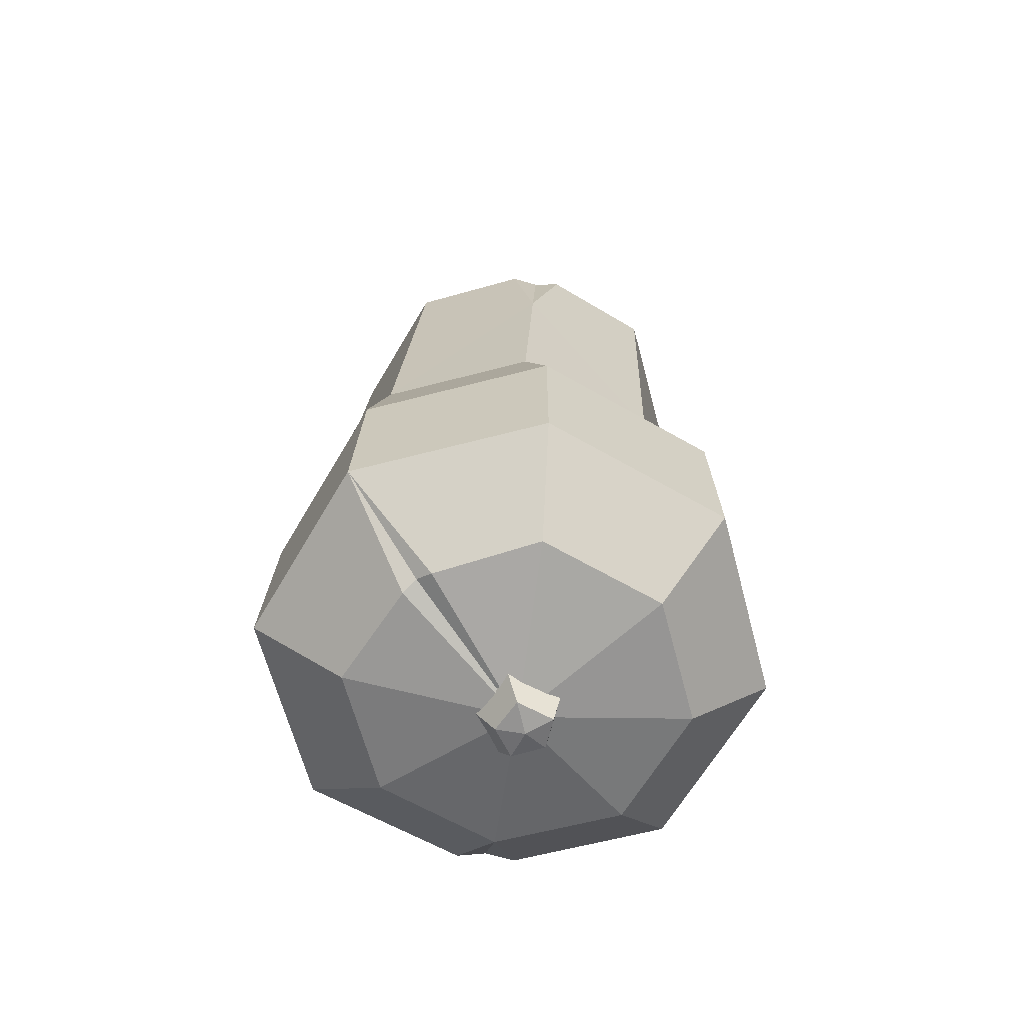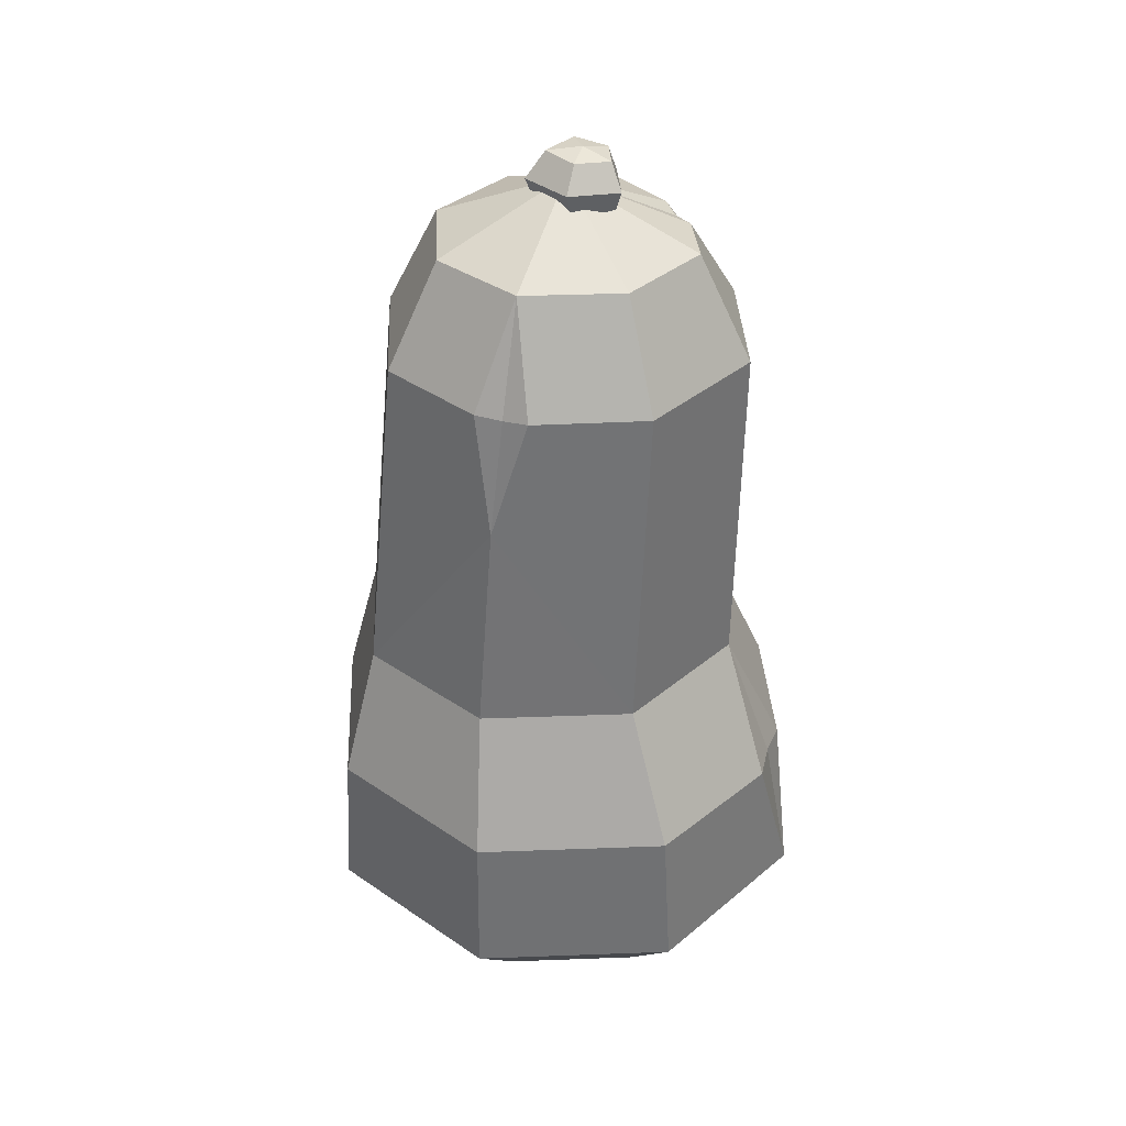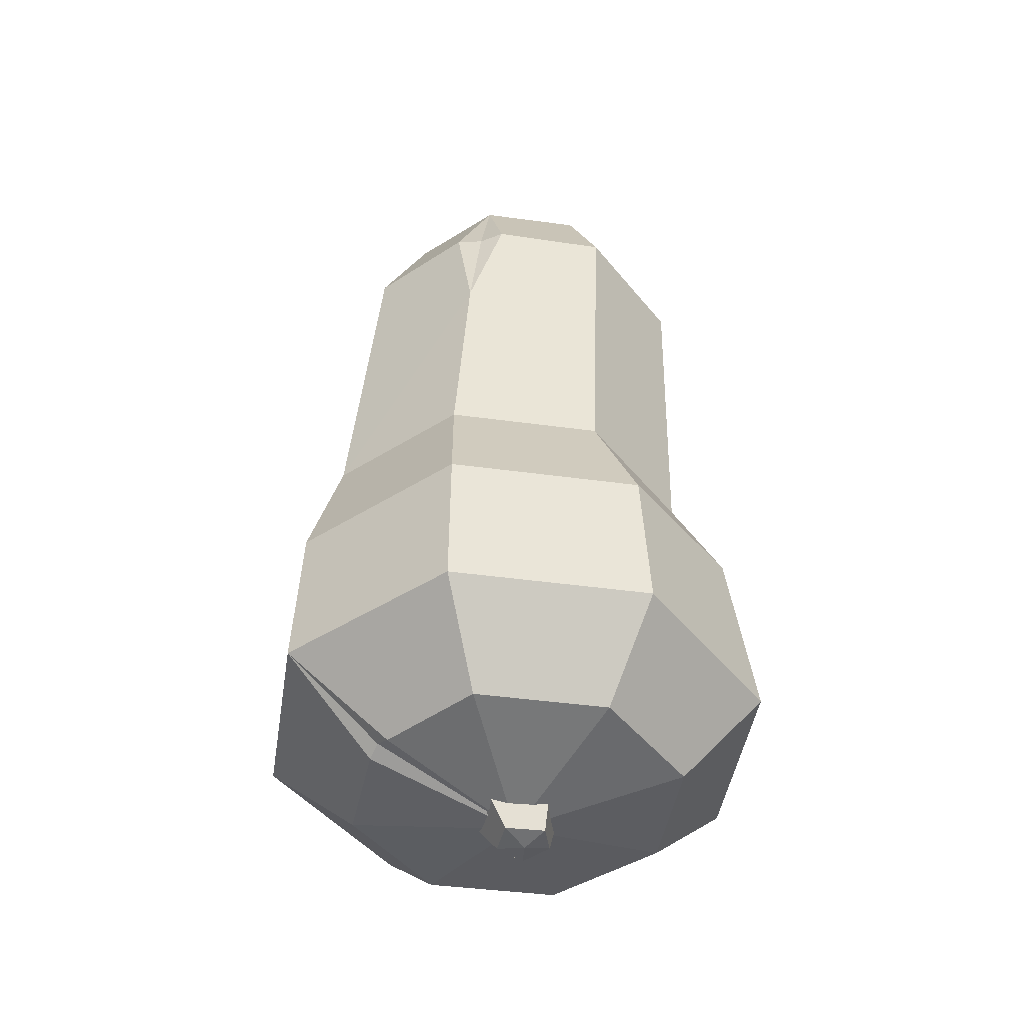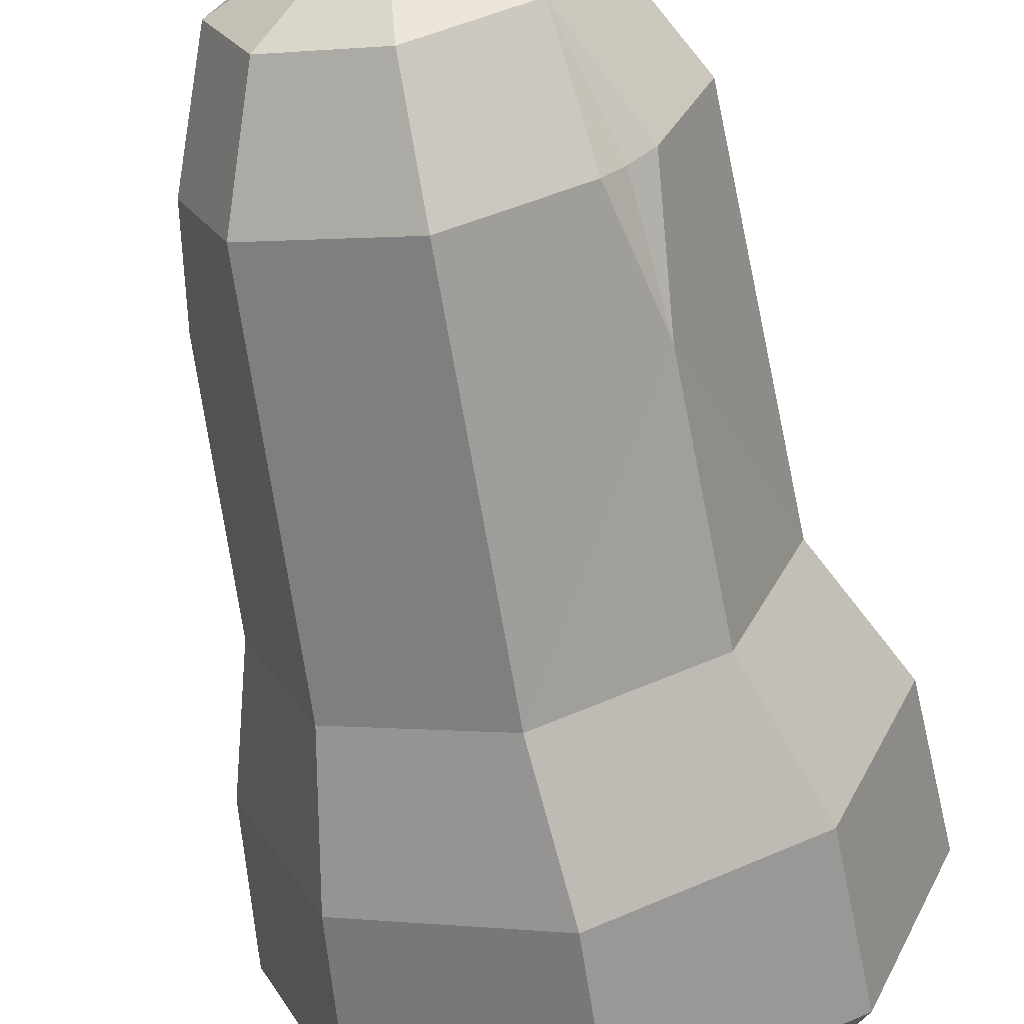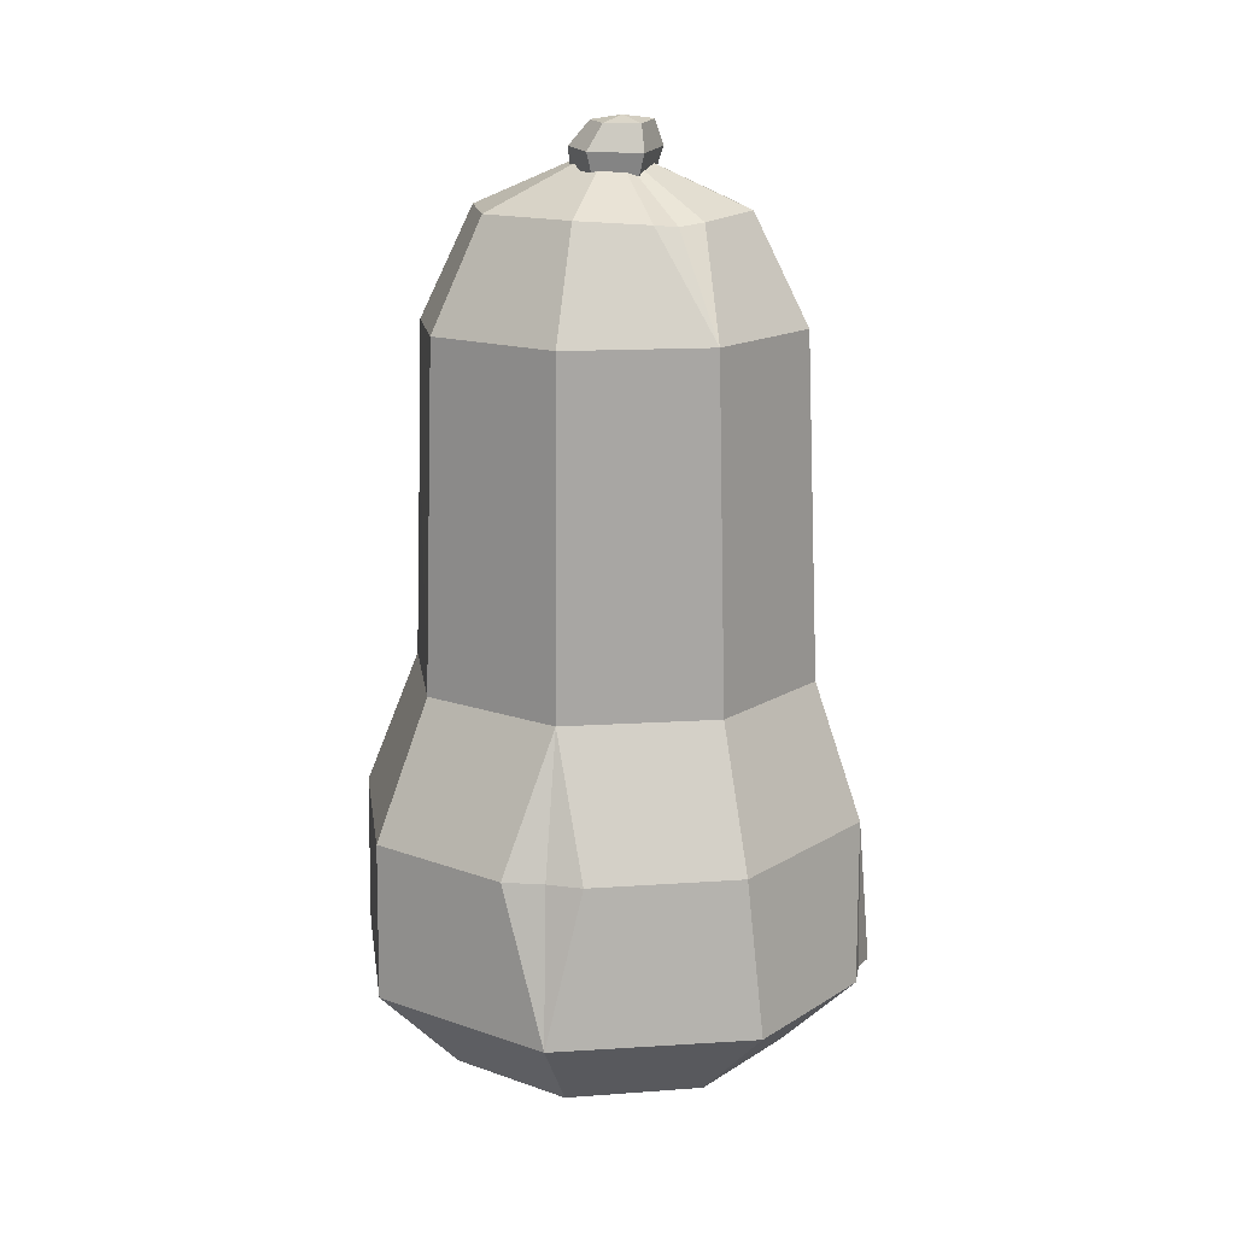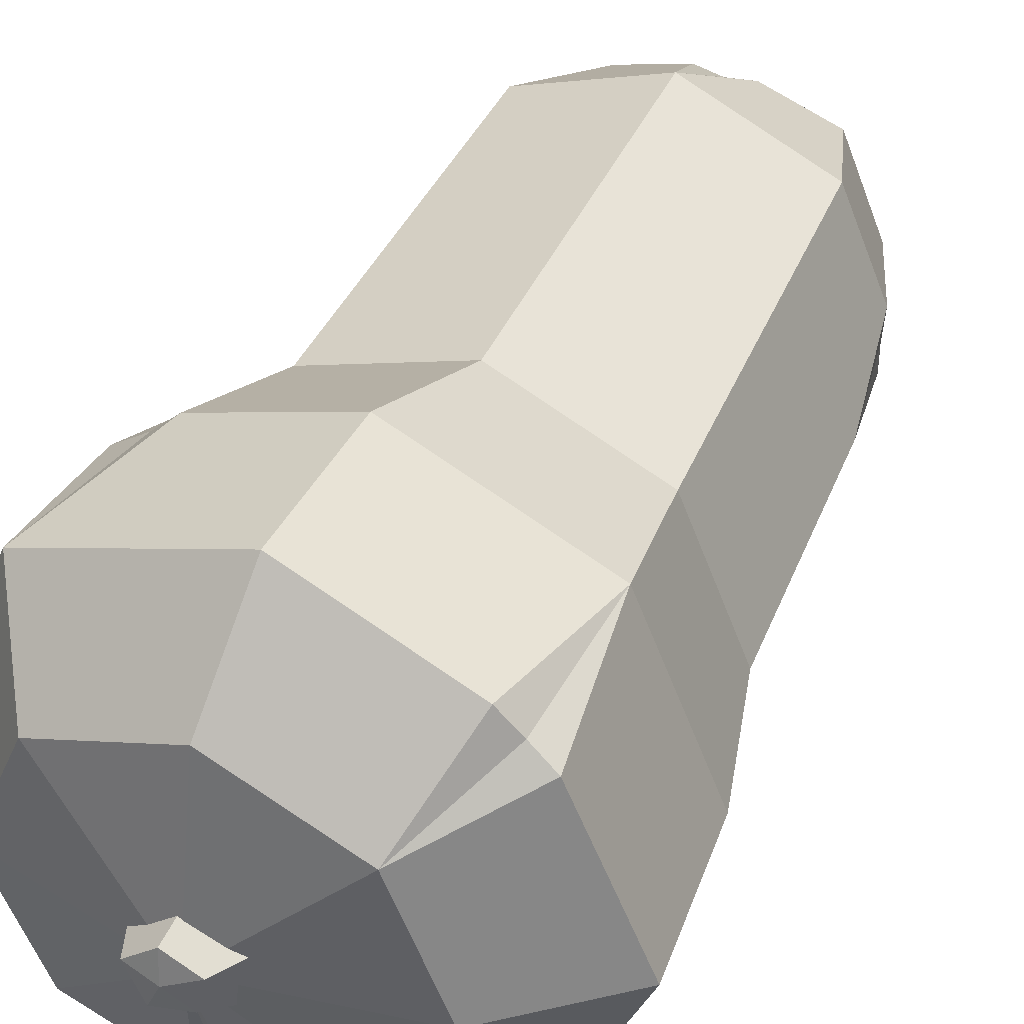
<metadata>
{"format":"obj","ext":"obj","renderer":"f3d","projection":"perspective","resolution":1024,"background":"white","views":[{"elev":-64.0,"azim":-142.7,"up":"+Y"},{"elev":35.7,"azim":-115.3,"up":"+Y"},{"elev":-45.3,"azim":-121.4,"up":"+Y"},{"elev":-63.6,"azim":-168.5,"up":"+Z"},{"elev":15.0,"azim":-30.4,"up":"+Y"},{"elev":43.8,"azim":25.6,"up":"+Z"}]}
</metadata>
<code>
v 1.098 0.3704 1.35
v -0.6732 0.4169 2.04
v 0.715 0.2847 -0.5426
v -1.245 0.2289 -1.19
v -2.134 0.2467 0.8248
v 1.508 1.72 -1.325
v 2.061 1.848 1.445
v -0.5732 1.956 2.479
v -2.747 1.757 0.6797
v -1.407 1.796 -2.26
v -0.494 0 0.513
v -0.38 51.46 0.005463
v -0.3699 1.154 0.003479
v -10.78 42.37 0.006058
v -14.52 7.735 -5.3e-05
v -7.8 48.24 0.005463
v -9.968 3.059 0.00119
v -10.27 7.735 10.27
v -7.735 42.37 7.357
v -5.627 48.24 5.252
v -7.161 3.028 6.779
v 9.263 42.28 -0.1485
v 14.52 7.735 -5.3e-05
v 7.04 48.24 0.005463
v 9.153 3.092 0.001305
v 9.4 7.93 9.729
v 6.968 42.37 7.357
v 4.867 48.24 5.252
v 6.37 3.149 6.753
v -0.3836 42.37 10.4
v -9e-06 7.735 14.52
v -0.38 47.79 6.564
v -0.3823 3.104 9.565
v 10.27 7.735 -10.27
v 6.968 42.37 -7.345
v 4.867 48.24 -5.241
v 6.37 3.077 -6.751
v -7.293 42.21 -6.865
v -10.27 7.735 -10.27
v -5.627 48.24 -5.241
v -7.161 3.054 -6.777
v -0.3836 42.37 -10.39
v -2e-06 7.735 -14.52
v -0.38 48.24 -7.415
v -0.4184 3.448 -8.863
v -2.525 48.62 -0.2343
v 0.329 48.49 -0.9242
v -2.206 48.99 1.677
v -0.3696 49.13 2.412
v -1.947 52.58 1.856
v -0.1098 52.54 2.572
v -1.55 52.66 -0.1066
v 0.4828 52.72 -0.778
v 1.405 52.7 1.312
v 1.146 48.88 1.11
v -2.372 51.34 -0.9176
v -2.946 51.22 1.955
v -0.2136 51.12 3.027
v 2.041 51.31 1.161
v 0.6516 51.27 -1.889
v -0.2957 52.93 0.9884
v 11.33 23.49 -0.8674
v 8.066 23.49 -8.74
v 0.1932 23.49 -12
v -7.679 23.49 -8.74
v -10.94 23.49 -0.8674
v -7.679 23.49 7.005
v 0.1932 23.49 10.27
v 8.066 23.49 7.005
v 13.5 16.11 -0.3543
v 9.436 16.1 -10.18
v -0.3943 16.11 -14.25
v -10.22 16.11 -10.18
v -14.28 16.12 -0.3549
v -9.444 16.12 9.038
v -0.3938 16.12 13.53
v 9.429 16.11 9.468
v -1.876 47.96 6.673
v 1.053 47.96 6.708
v 9.357 42.37 1.735
v 10.43 36.39 -0.2706
v 9.243 42.37 -1.925
v -6.361 42.37 -8.045
v -7.715 35.65 -7.841
v -8.441 42.37 -5.948
v 0.5379 3.059 -8.782
v -1.404 3.056 -8.775
v 8.274 7.735 11.05
v 10.73 7.735 8.749
v -11.23 16.12 7.665
v -8.086 16.12 10.47
f 7 8 2 1
f 1 11 3
f 3 4 10 6
f 9 10 4 5
f 3 6 7 1
f 8 9 5 2
f 3 11 4
f 11 2 5
f 4 11 5
f 1 2 11
f 66 65 73 74
f 40 38 85
f 39 41 17 15
f 69 68 76 77
f 32 30 79
f 31 33 29 88
f 91 67 75
f 78 30 32
f 18 21 33 31
f 63 62 70 71
f 24 22 82
f 23 25 37 34
f 62 69 77 70
f 24 80 22
f 89 29 25 23
f 65 64 72 73
f 12 44 40
f 40 83 38
f 43 87 41 39
f 64 63 71 72
f 36 35 42 44
f 34 37 86 43
f 81 82 22
f 22 80 81
f 27 30 68 69
f 30 19 67 68
f 84 85 38
f 38 83 84
f 42 35 63 64
f 21 17 13
f 13 17 41
f 20 16 14 19
f 19 14 66 67
f 67 90 75
f 15 17 21 18
f 40 16 12
f 12 16 20
f 12 78 32
f 25 13 37
f 13 25 29
f 32 79 12
f 12 28 24
f 33 13 29
f 13 33 21
f 24 36 12
f 12 36 44
f 87 13 41
f 13 86 37
f 57 58 51 50
f 50 61 52
f 52 53 60 56
f 59 60 53 54
f 52 56 57 50
f 58 59 54 51
f 52 61 53
f 57 56 46 48
f 48 49 58 57
f 55 59 58 49
f 47 60 59 55
f 56 60 47 46
f 61 51 54
f 53 61 54
f 50 51 61
f 23 34 71 70
f 34 43 72 71
f 43 39 73 72
f 39 15 74 73
f 90 18 75
f 18 91 75
f 31 88 77 76
f 77 89 23 70
f 12 20 78
f 20 19 30 78
f 79 30 27 28
f 12 79 28
f 28 27 80 24
f 81 80 27 69
f 35 82 81 63
f 24 82 35 36
f 81 69 62
f 63 81 62
f 44 42 83 40
f 84 83 42 64
f 14 85 84 66
f 40 85 14 16
f 84 64 65
f 66 84 65
f 13 45 86
f 43 86 45
f 43 45 87
f 45 13 87
f 88 29 26
f 77 88 26
f 26 89 77
f 26 29 89
f 67 66 74 90
f 15 18 90 74
f 18 31 76 91
f 68 67 91 76

</code>
